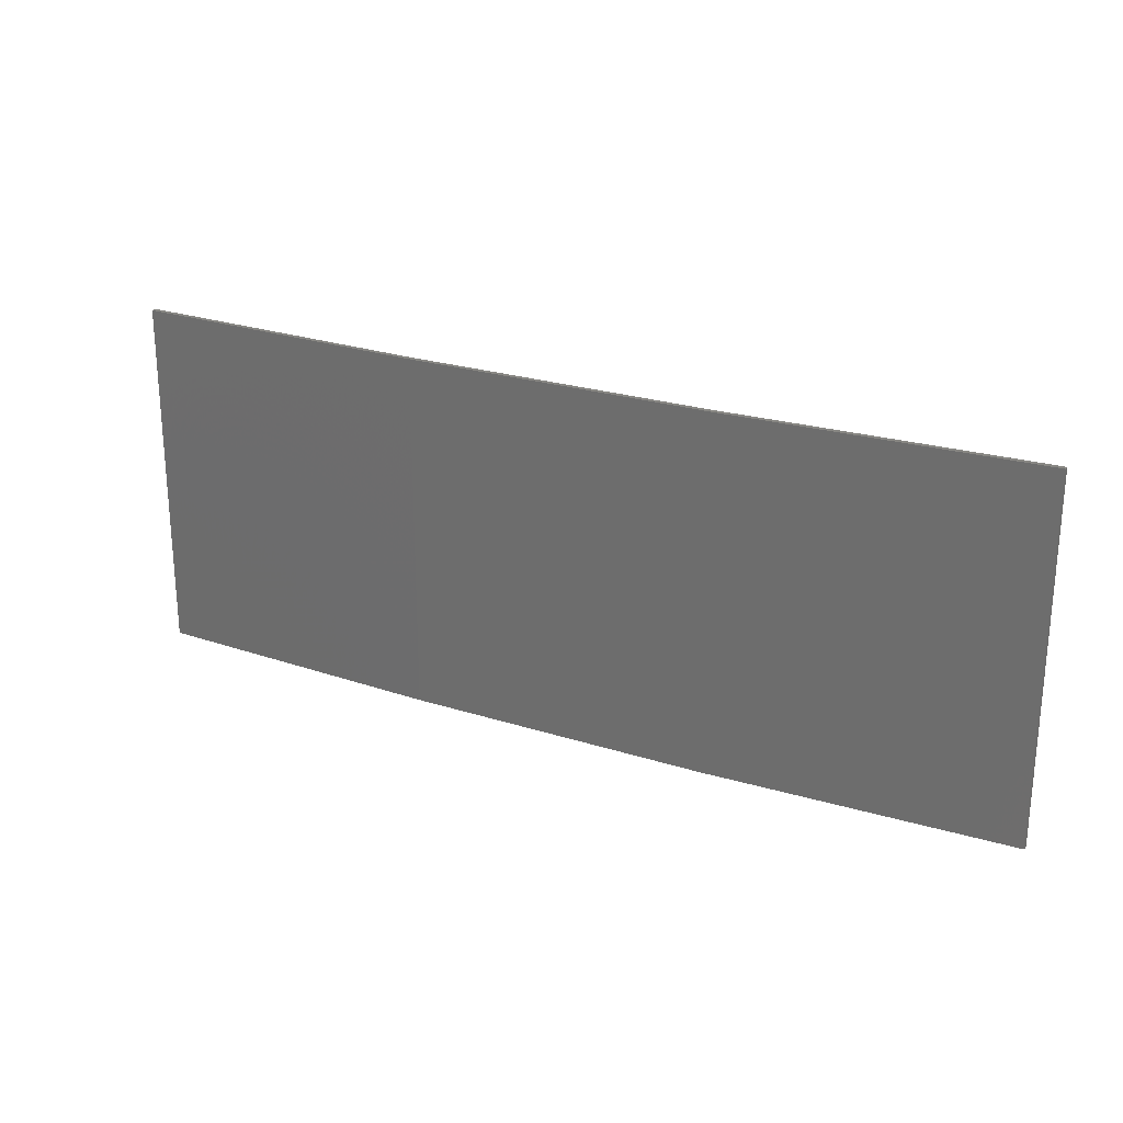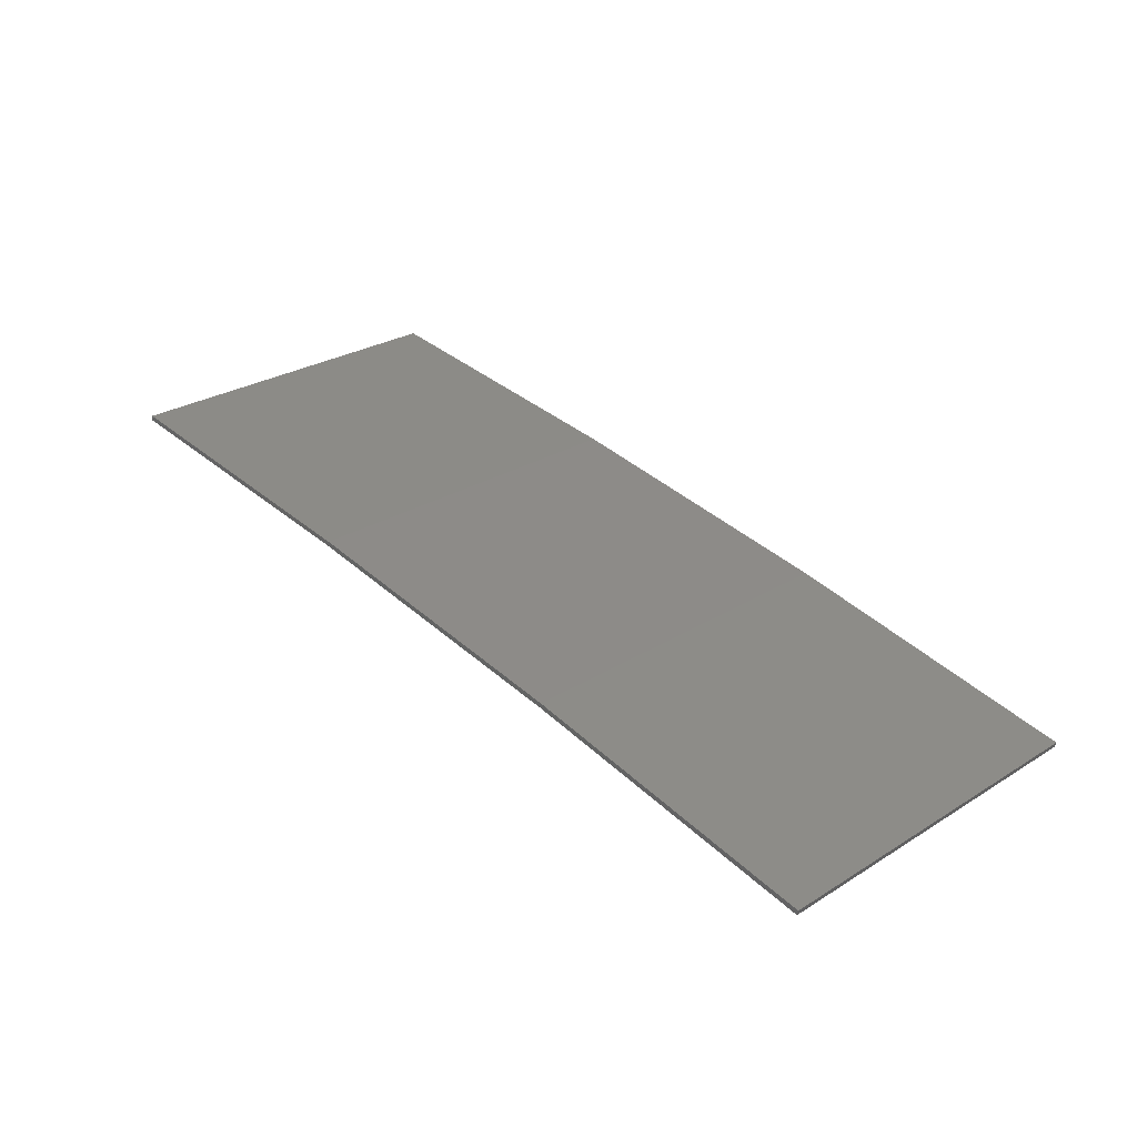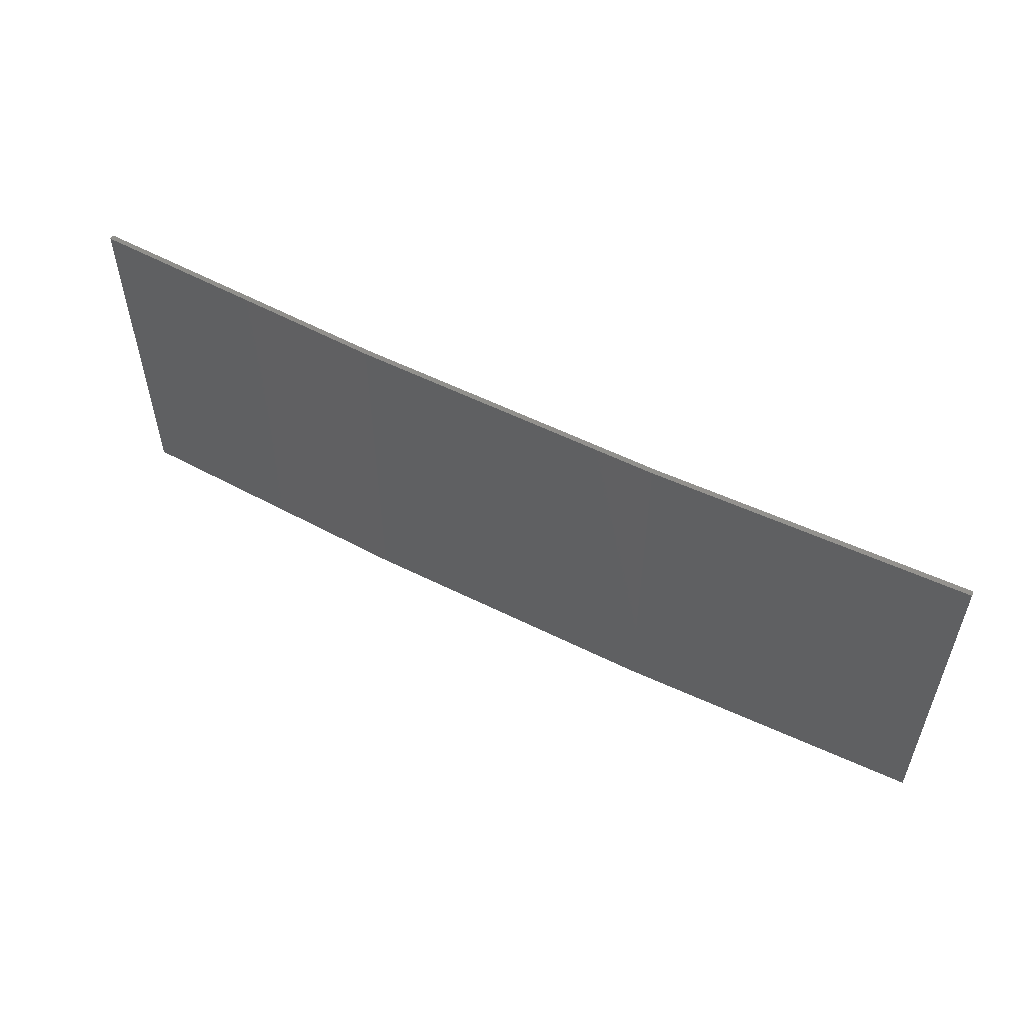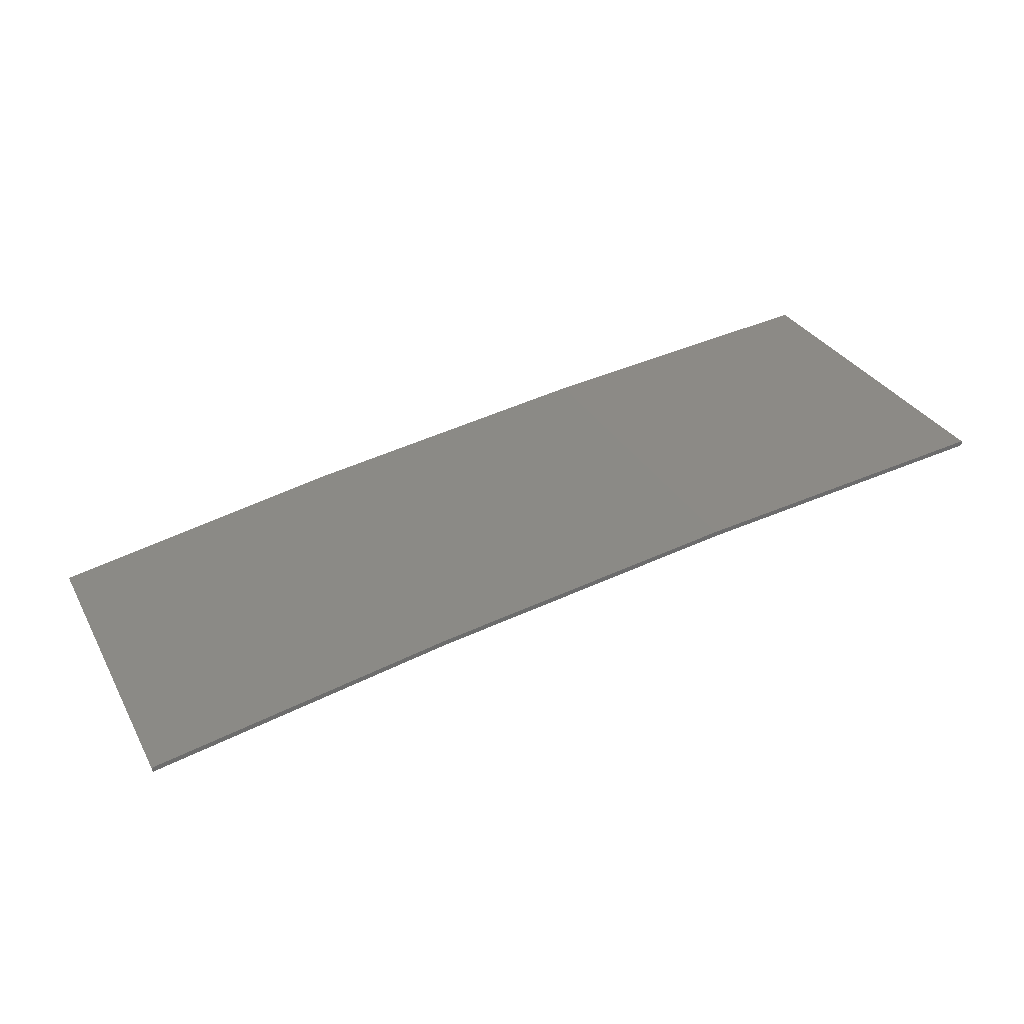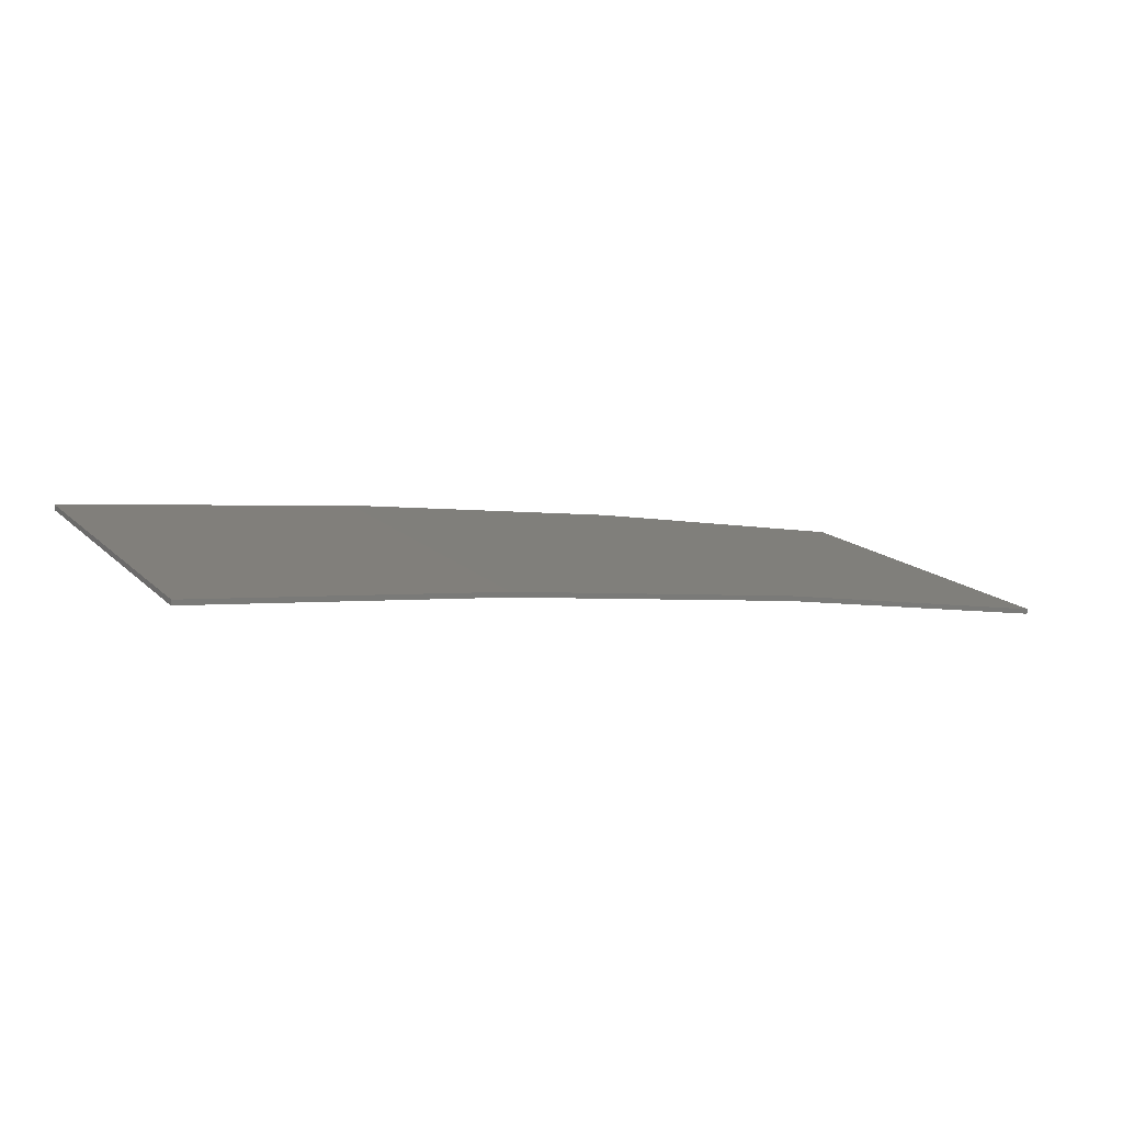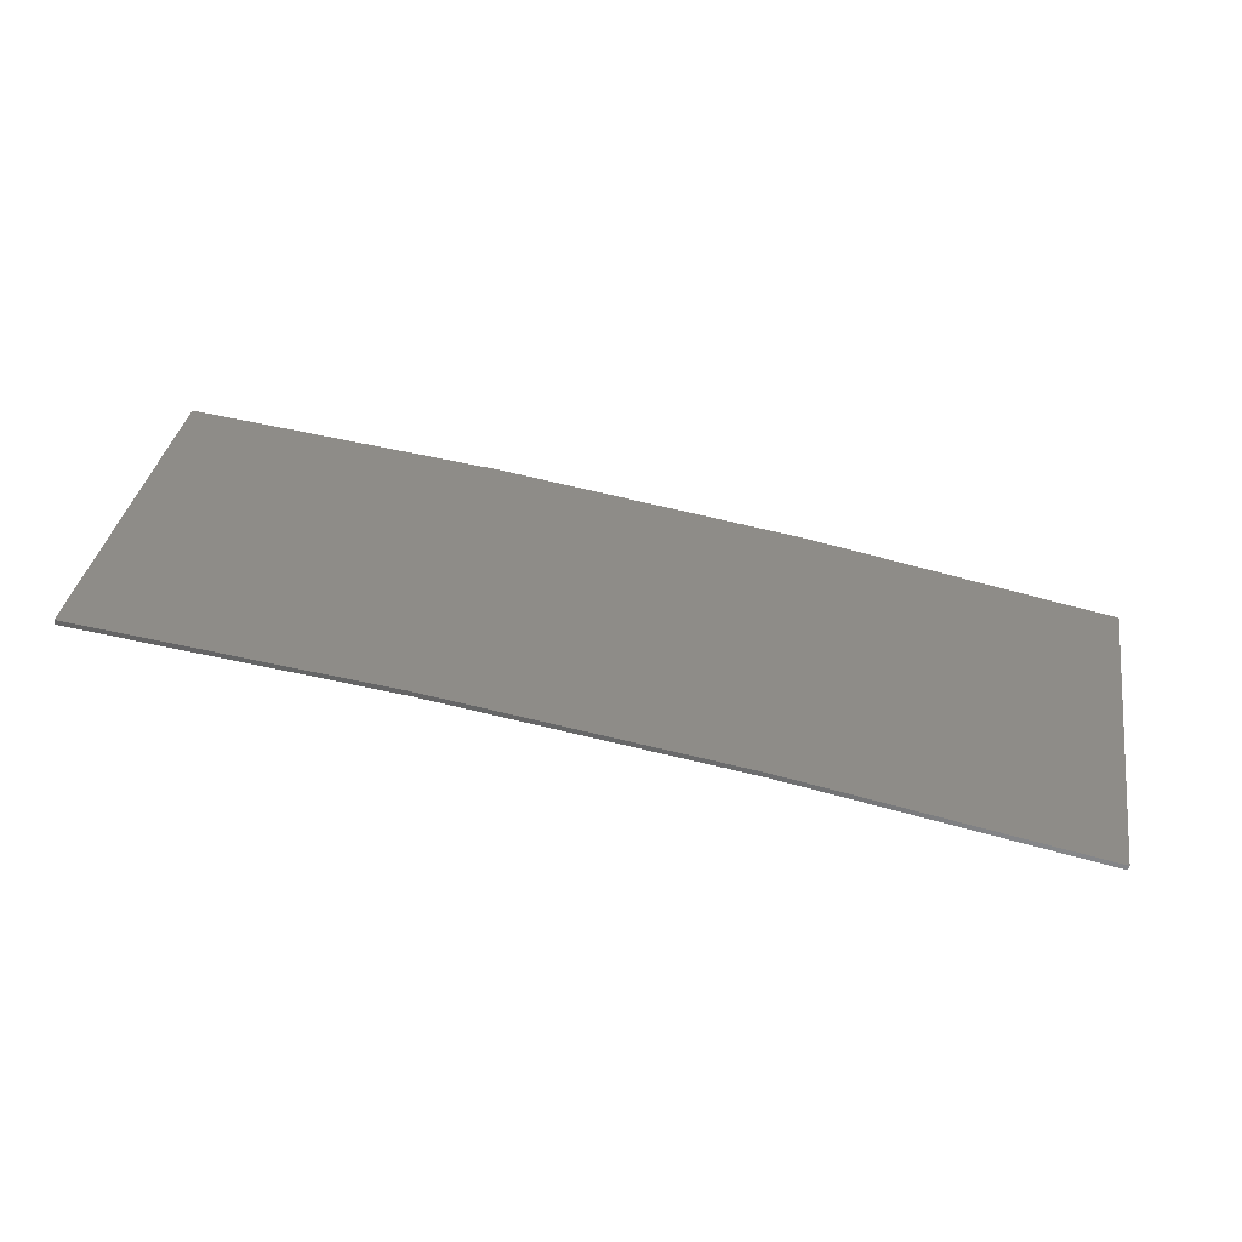
<metadata>
{"format":"stl","ext":"stl","renderer":"f3d","projection":"perspective","resolution":1024,"background":"white","views":[{"elev":24.1,"azim":-143.1,"up":"+Z"},{"elev":27.7,"azim":-133.4,"up":"+Y"},{"elev":54.6,"azim":-143.1,"up":"+Z"},{"elev":31.2,"azim":-24.5,"up":"+Y"},{"elev":15.7,"azim":151.1,"up":"+Y"},{"elev":35.5,"azim":-170.6,"up":"+Y"}]}
</metadata>
<code>
# stl→obj: 16 verts, 28 faces
v -12.92 3.477 -421.5
v -9.877 3.851 -421.5
v -9.877 3.851 -425.1
v -12.92 3.477 -425.1
v -15.95 2.999 -421.5
v -15.95 2.999 -425.1
v -18.96 2.419 -421.5
v -18.96 2.419 -425.1
v -18.95 2.37 -421.5
v -18.95 2.37 -425.1
v -9.872 3.801 -425.1
v -9.872 3.801 -421.5
v -12.91 3.427 -425.1
v -12.91 3.427 -421.5
v -15.94 2.95 -421.5
v -15.94 2.95 -425.1
f 1 2 3
f 1 3 4
f 5 4 6
f 5 1 4
f 7 6 8
f 7 5 6
f 9 7 8
f 9 8 10
f 11 12 13
f 12 14 13
f 13 15 16
f 14 15 13
f 16 9 10
f 15 9 16
f 12 11 3
f 2 12 3
f 15 5 9
f 9 5 7
f 14 1 15
f 15 1 5
f 12 2 14
f 14 2 1
f 6 16 10
f 6 10 8
f 4 13 16
f 4 16 6
f 3 11 13
f 3 13 4

</code>
